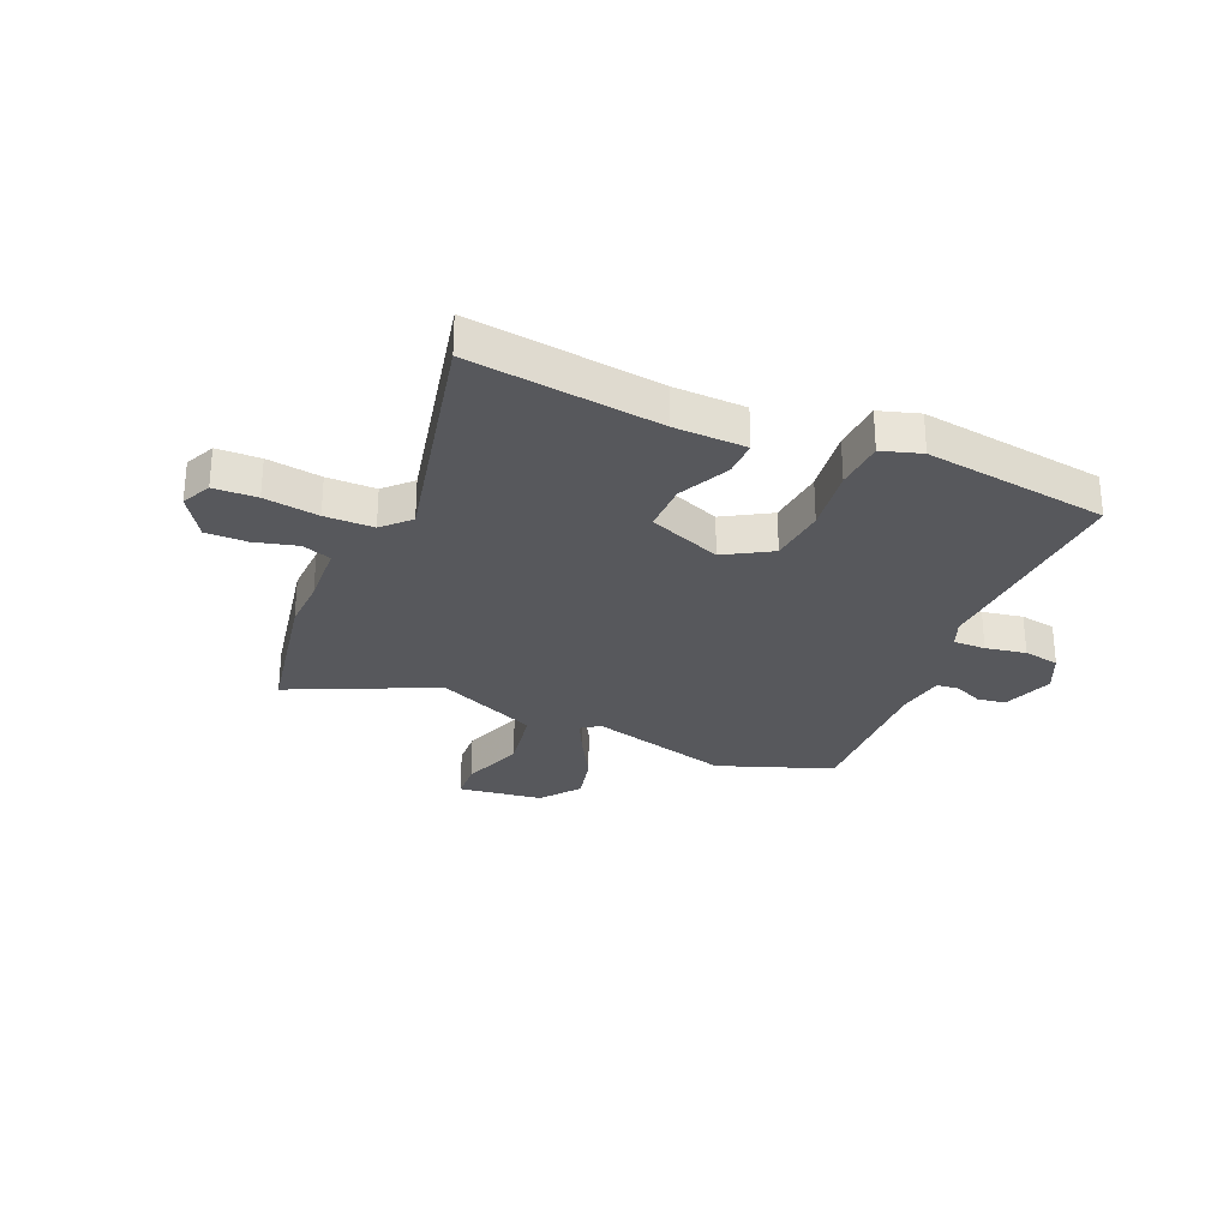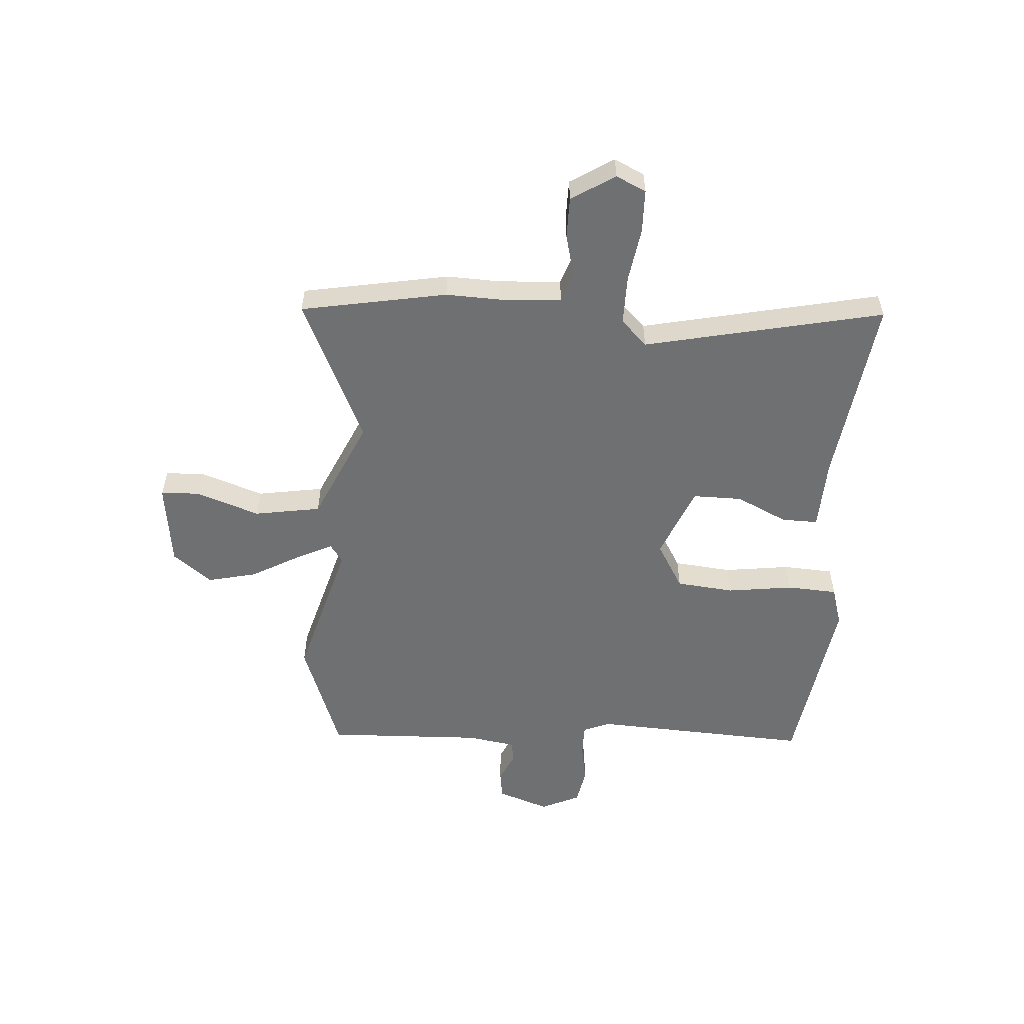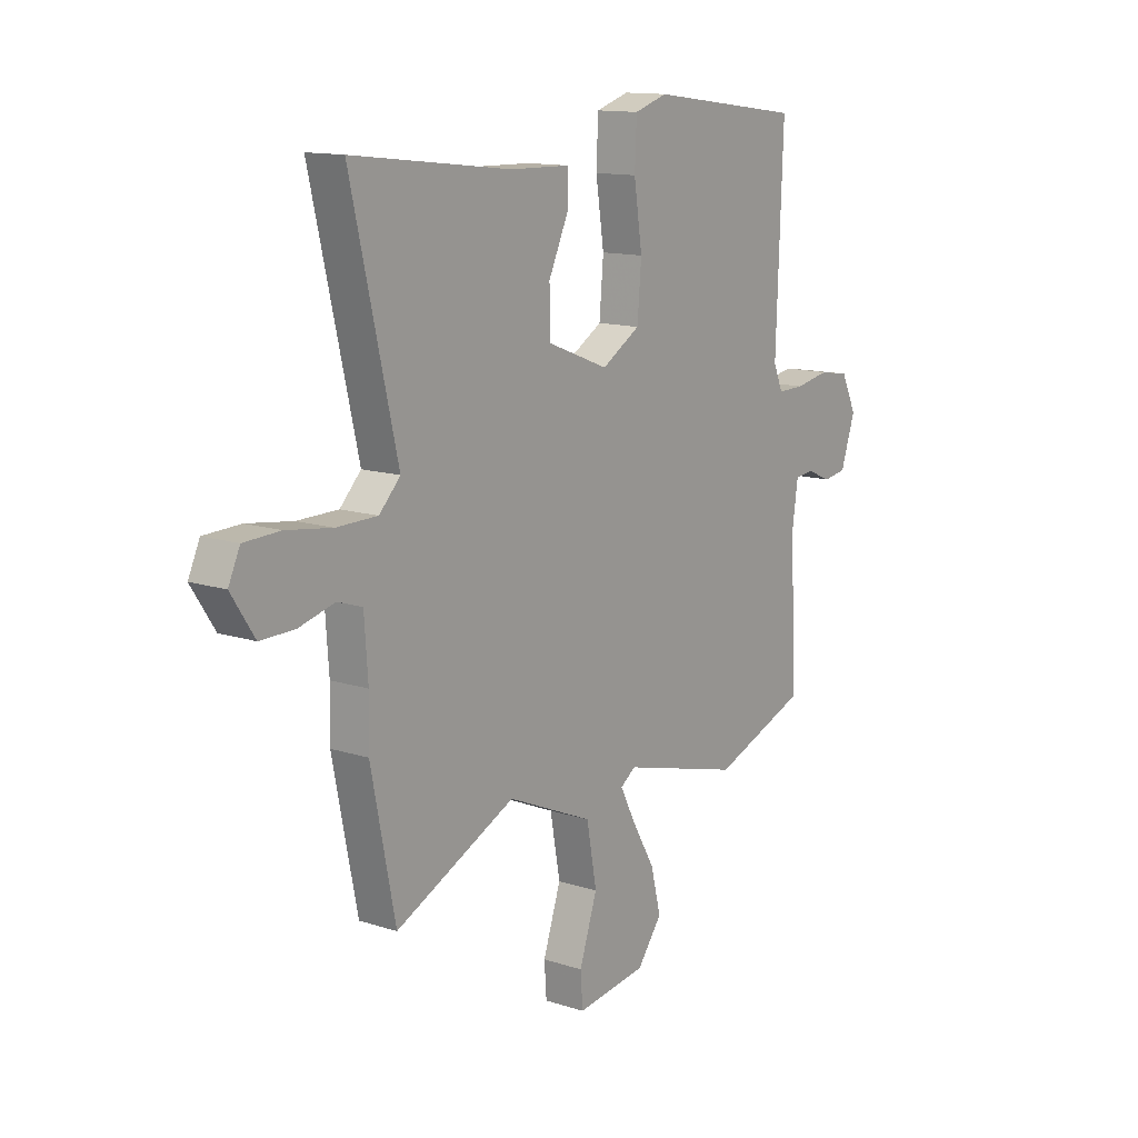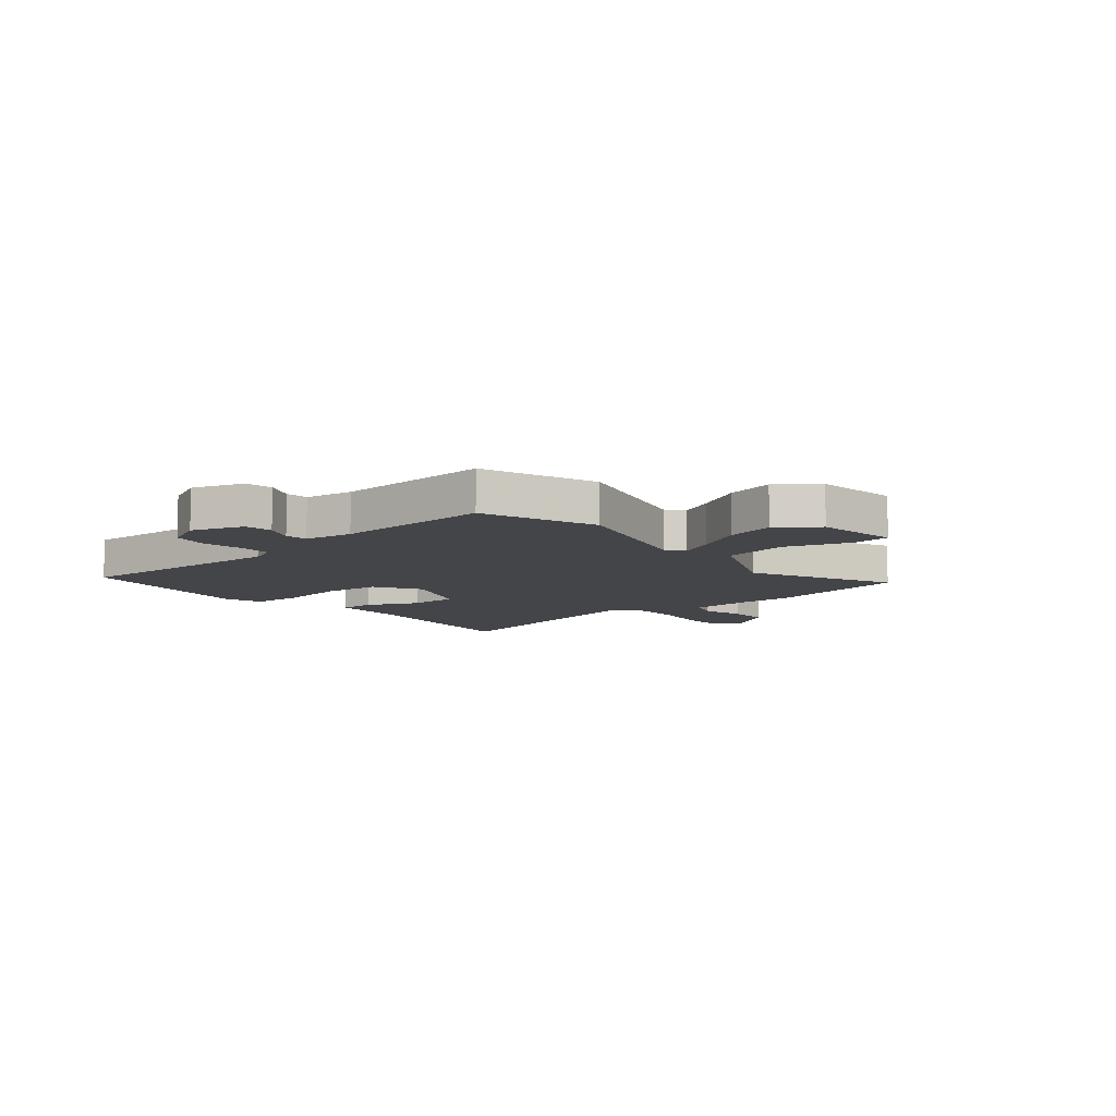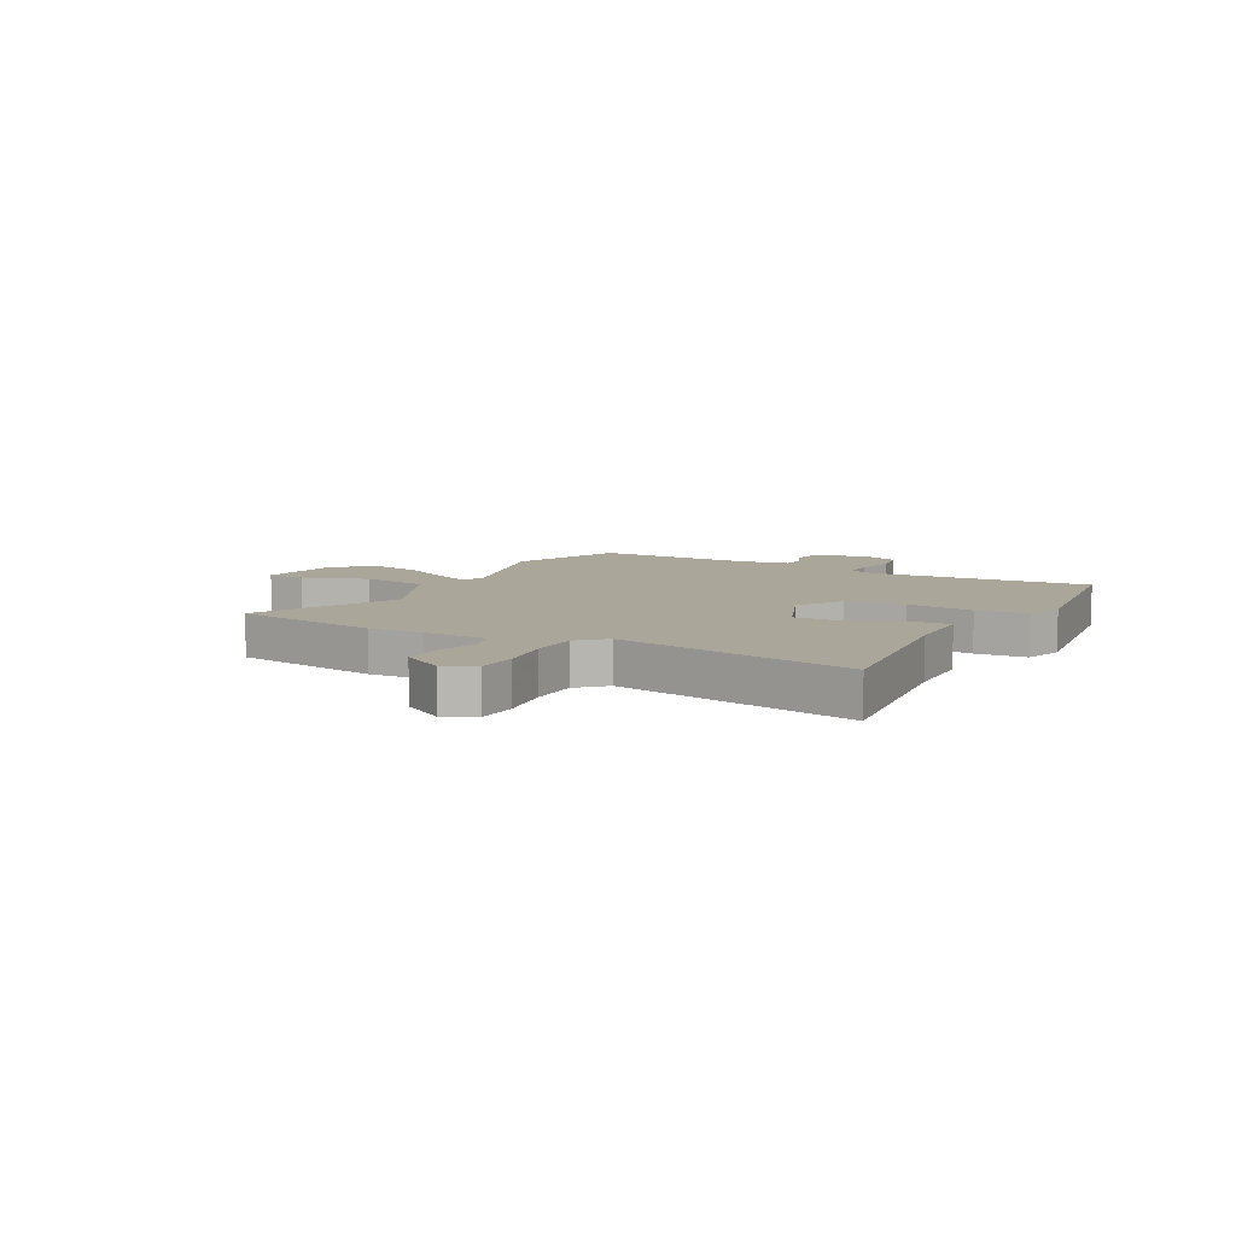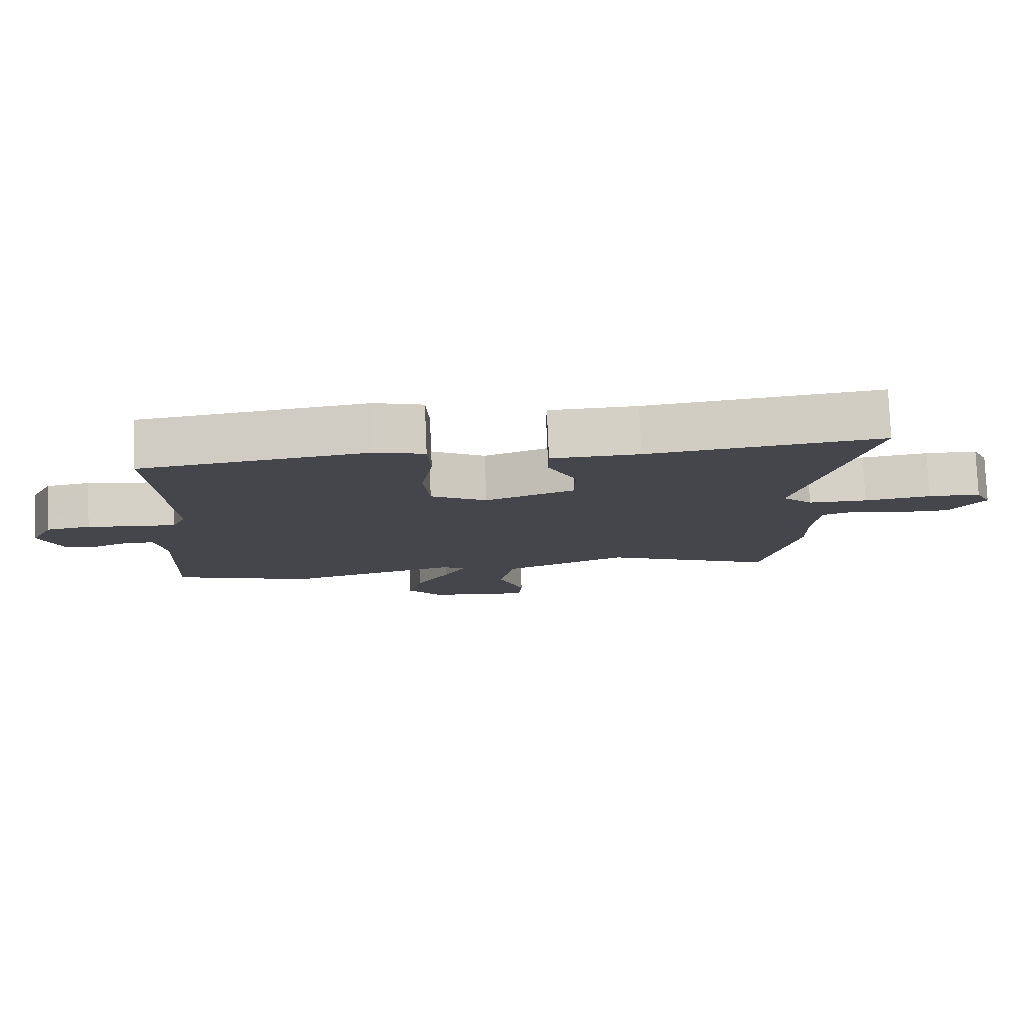
<metadata>
{"format":"obj","ext":"obj","renderer":"f3d","projection":"perspective","resolution":1024,"background":"white","views":[{"elev":-28.5,"azim":-23.9,"up":"+Y"},{"elev":-54.8,"azim":-94.8,"up":"+Y"},{"elev":13.1,"azim":-53.5,"up":"+Z"},{"elev":-9.0,"azim":129.6,"up":"+Y"},{"elev":7.8,"azim":-62.5,"up":"+Y"},{"elev":79.7,"azim":177.6,"up":"+Z"}]}
</metadata>
<code>
v 0.56 0.07 -0.477
v 0.352 0.07 -0.556
v 0.09 0.07 -0.486
v 0.057 0.07 -0.51
v 0.09 0.07 -0.575
v 0.141 0.07 -0.663
v 0.163 0.07 -0.752
v 0.109 0.07 -0.824
v -0.045 0.07 -0.846
v -0.05 0.07 -0.776
v -0.011 0.07 -0.659
v -0.033 0.07 -0.538
v -0.221 0.07 -0.456
v -0.484 0.07 -0.581
v -0.537 0.07 -0.315
v -0.535 0.07 -0.218
v -0.543 0.07 -0.103
v -0.597 0.07 -0.085
v -0.675 0.07 -0.106
v -0.75 0.07 -0.107
v -0.801 0.07 -0.029
v -0.776 0.07 0.026
v -0.697 0.07 0.029
v -0.597 0.07 0.015
v -0.508 0.07 0.016
v -0.462 0.07 0.064
v -0.563 0.07 0.498
v -0.215 0.07 0.457
v -0.084 0.07 0.454
v -0.084 0.07 0.388
v -0.127 0.07 0.294
v -0.126 0.07 0.204
v 0.008 0.07 0.152
v 0.092 0.07 0.203
v 0.101 0.07 0.309
v 0.083 0.07 0.429
v 0.087 0.07 0.521
v 0.159 0.07 0.544
v 0.496 0.07 0.5
v 0.481 0.07 0.1
v 0.502 0.07 0.051
v 0.561 0.07 0.052
v 0.635 0.07 0.066
v 0.701 0.07 0.055
v 0.735 0.07 -0.016
v 0.703 0.07 -0.111
v 0.652 0.07 -0.119
v 0.599 0.07 -0.096
v 0.558 0.07 -0.101
v 0.545 0.07 -0.19
v 0.56 0 -0.477
v 0.352 0 -0.556
v 0.09 0 -0.486
v 0.057 0 -0.51
v 0.09 0 -0.575
v 0.141 0 -0.663
v 0.163 0 -0.752
v 0.109 0 -0.824
v -0.045 0 -0.846
v -0.05 0 -0.776
v -0.011 0 -0.659
v -0.033 0 -0.538
v -0.221 0 -0.456
v -0.484 0 -0.581
v -0.537 0 -0.315
v -0.535 0 -0.218
v -0.543 0 -0.103
v -0.597 0 -0.085
v -0.675 0 -0.106
v -0.75 0 -0.107
v -0.801 0 -0.029
v -0.776 0 0.026
v -0.697 0 0.029
v -0.597 0 0.015
v -0.508 0 0.016
v -0.462 0 0.064
v -0.563 0 0.498
v -0.215 0 0.457
v -0.084 0 0.454
v -0.084 0 0.388
v -0.127 0 0.294
v -0.126 0 0.204
v 0.008 0 0.152
v 0.092 0 0.203
v 0.101 0 0.309
v 0.083 0 0.429
v 0.087 0 0.521
v 0.159 0 0.544
v 0.496 0 0.5
v 0.481 0 0.1
v 0.502 0 0.051
v 0.561 0 0.052
v 0.635 0 0.066
v 0.701 0 0.055
v 0.735 0 -0.016
v 0.703 0 -0.111
v 0.652 0 -0.119
v 0.599 0 -0.096
v 0.558 0 -0.101
v 0.545 0 -0.19
f 46 47 48
f 45 46 48
f 44 45 48
f 43 44 48
f 42 43 48
f 41 42 48 49
f 40 41 49 50
f 38 39 40
f 37 38 40
f 36 37 40
f 35 36 40
f 1 2 3
f 50 1 3
f 40 50 3
f 35 40 3
f 34 35 3
f 28 29 30 31
f 28 31 32
f 27 28 32
f 26 27 32
f 25 26 32 33
f 22 23 24
f 21 22 24
f 20 21 24
f 19 20 24
f 18 19 24
f 17 18 24 25
f 16 17 25 33
f 16 33 34
f 15 16 34
f 14 15 34
f 13 14 34
f 9 10 11
f 8 9 11
f 7 8 11
f 6 7 11
f 5 6 11
f 4 5 11 12
f 12 13 34
f 4 12 34
f 3 4 34
f 98 97 96
f 98 96 95
f 98 95 94
f 98 94 93
f 98 93 92
f 99 98 92 91
f 100 99 91 90
f 90 89 88
f 90 88 87
f 90 87 86
f 90 86 85
f 53 52 51
f 53 51 100
f 53 100 90
f 53 90 85
f 53 85 84
f 81 80 79 78
f 82 81 78
f 82 78 77
f 82 77 76
f 83 82 76 75
f 74 73 72
f 74 72 71
f 74 71 70
f 74 70 69
f 74 69 68
f 75 74 68 67
f 83 75 67 66
f 84 83 66
f 84 66 65
f 84 65 64
f 84 64 63
f 61 60 59
f 61 59 58
f 61 58 57
f 61 57 56
f 61 56 55
f 62 61 55 54
f 84 63 62
f 84 62 54
f 84 54 53
f 1 51 52 2
f 2 52 53 3
f 3 53 54 4
f 4 54 55 5
f 5 55 56 6
f 6 56 57 7
f 7 57 58 8
f 8 58 59 9
f 9 59 60 10
f 10 60 61 11
f 11 61 62 12
f 12 62 63 13
f 13 63 64 14
f 14 64 65 15
f 15 65 66 16
f 16 66 67 17
f 17 67 68 18
f 18 68 69 19
f 19 69 70 20
f 20 70 71 21
f 21 71 72 22
f 22 72 73 23
f 23 73 74 24
f 24 74 75 25
f 25 75 76 26
f 26 76 77 27
f 27 77 78 28
f 28 78 79 29
f 29 79 80 30
f 30 80 81 31
f 31 81 82 32
f 32 82 83 33
f 33 83 84 34
f 34 84 85 35
f 35 85 86 36
f 36 86 87 37
f 37 87 88 38
f 38 88 89 39
f 39 89 90 40
f 40 90 91 41
f 41 91 92 42
f 42 92 93 43
f 43 93 94 44
f 44 94 95 45
f 45 95 96 46
f 46 96 97 47
f 47 97 98 48
f 48 98 99 49
f 49 99 100 50
f 50 100 51 1

</code>
